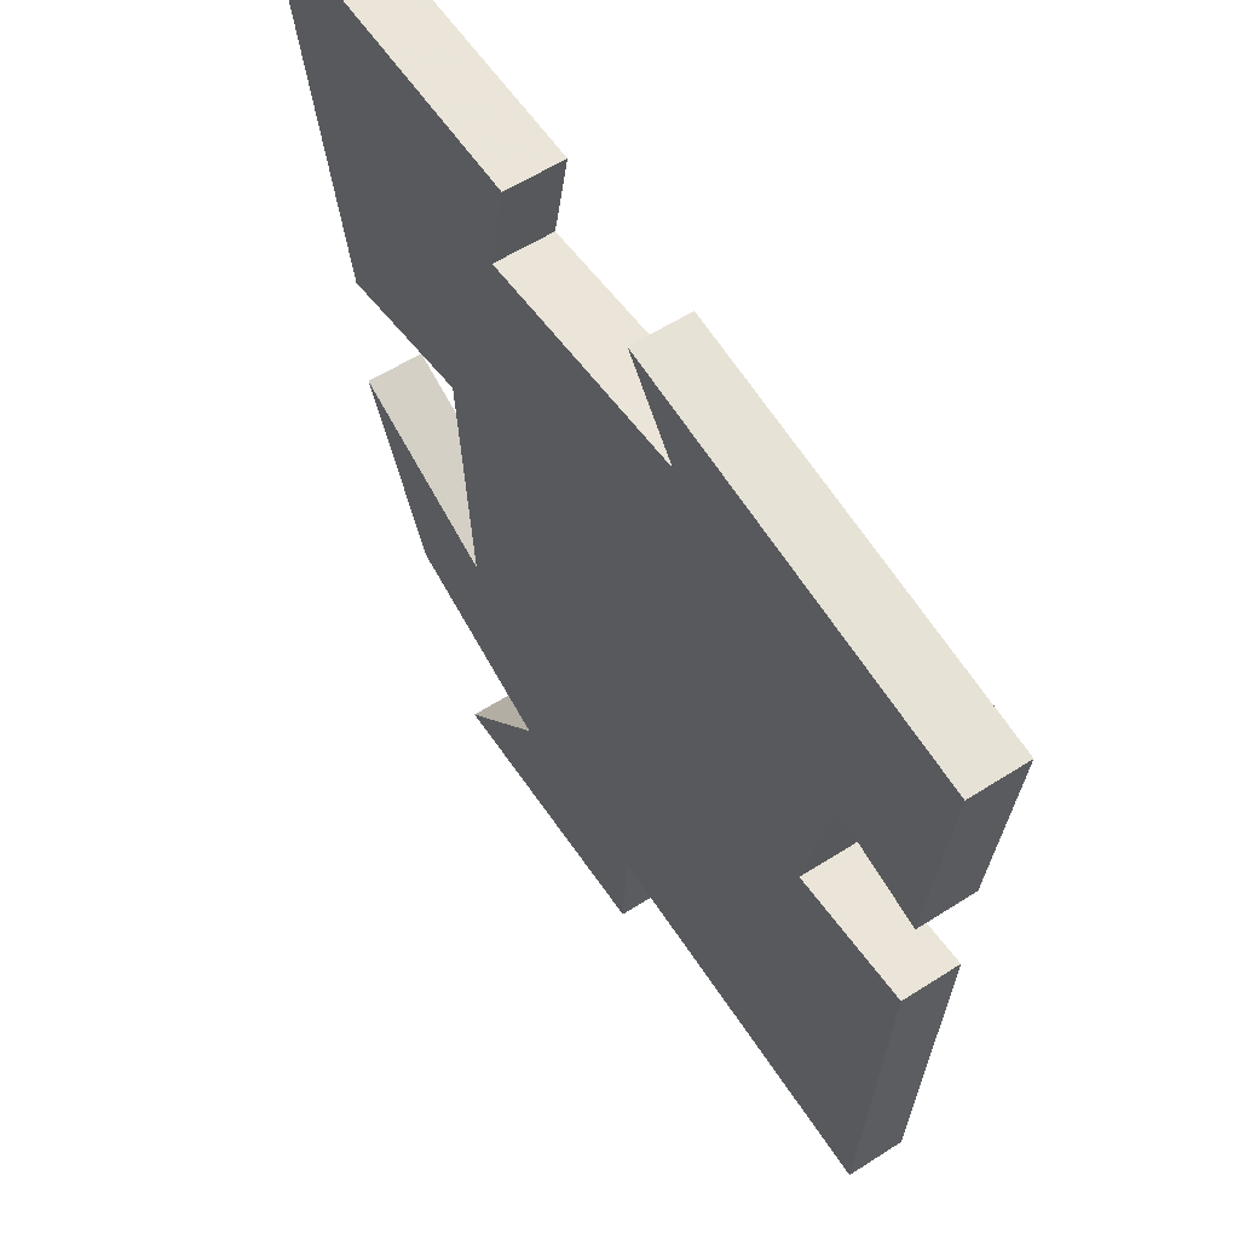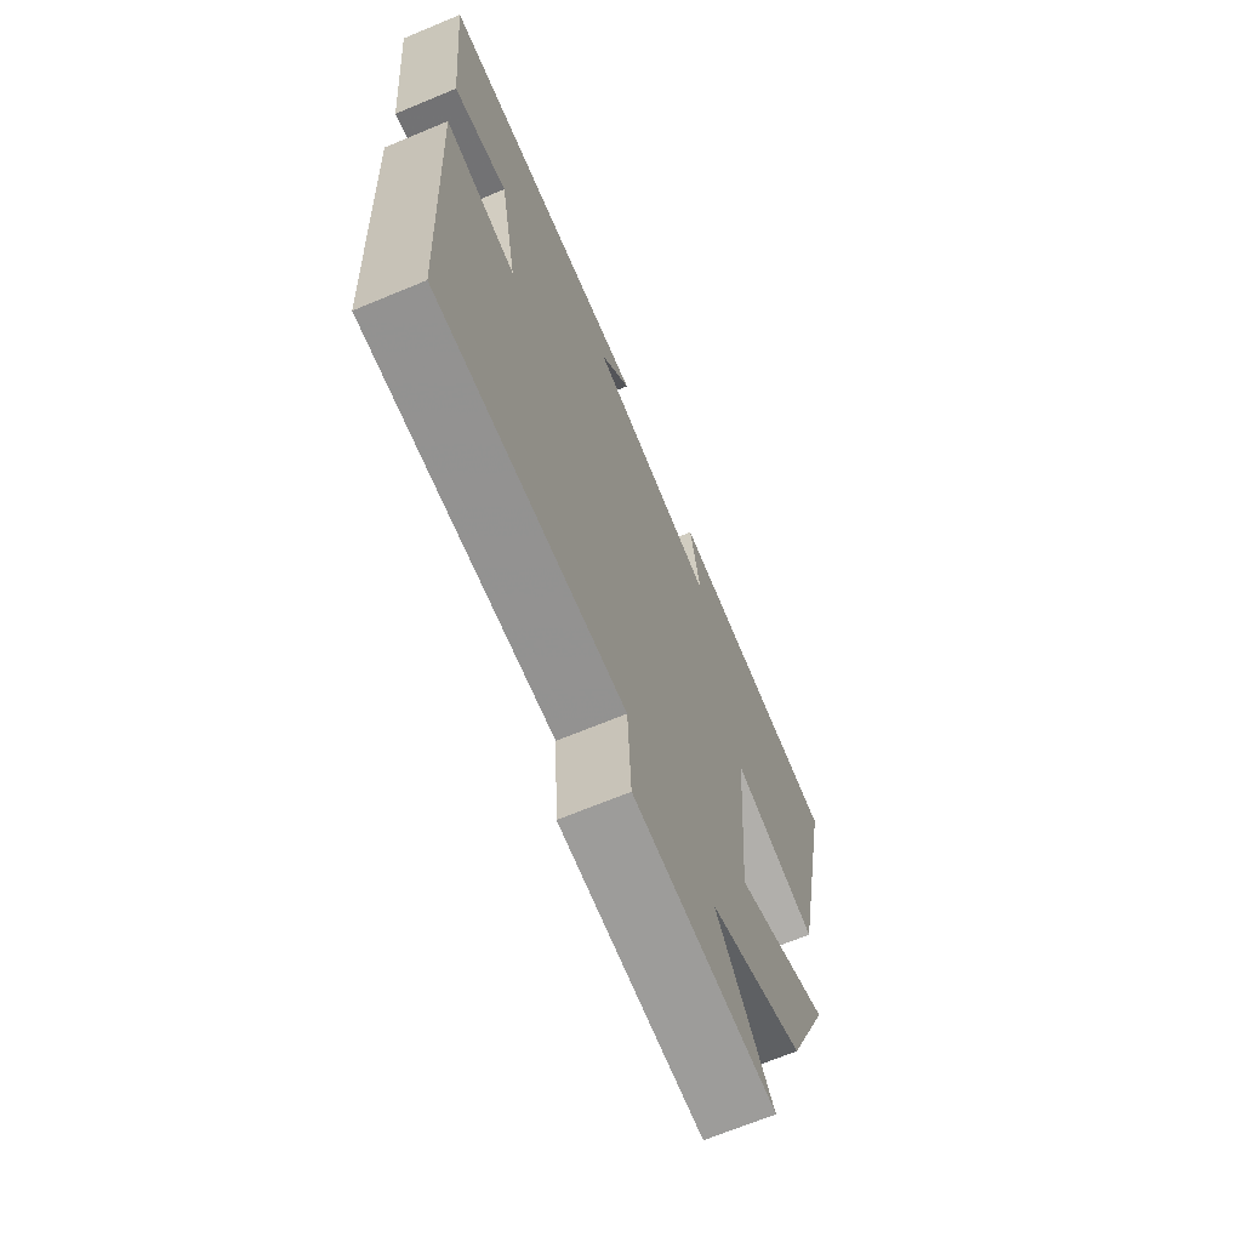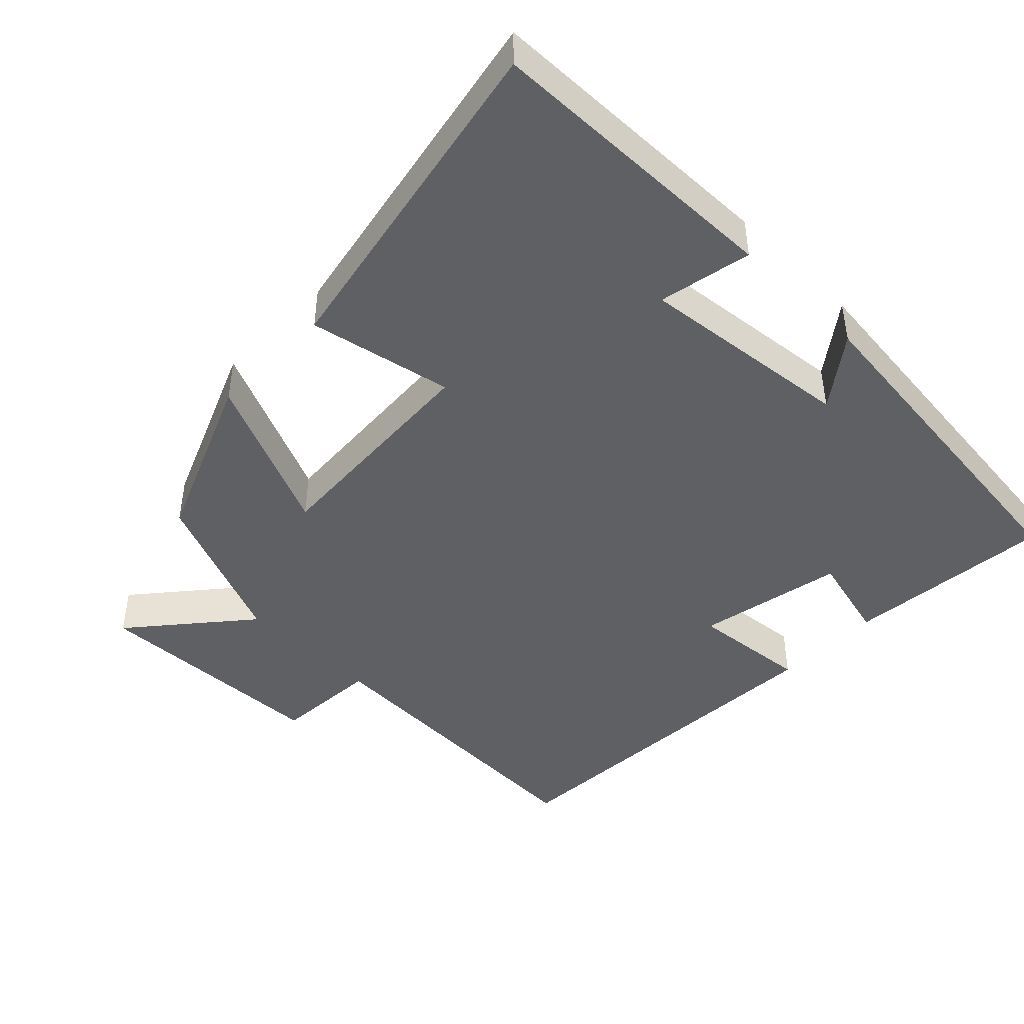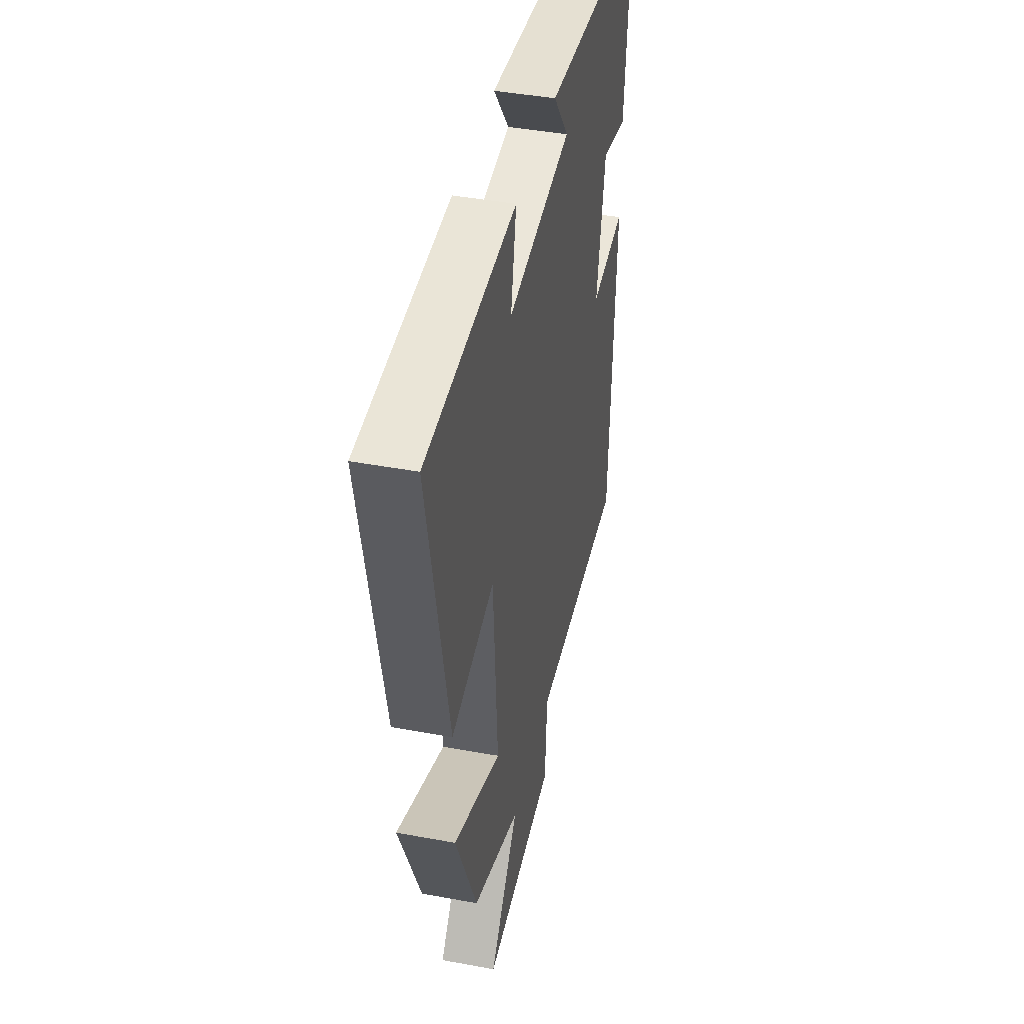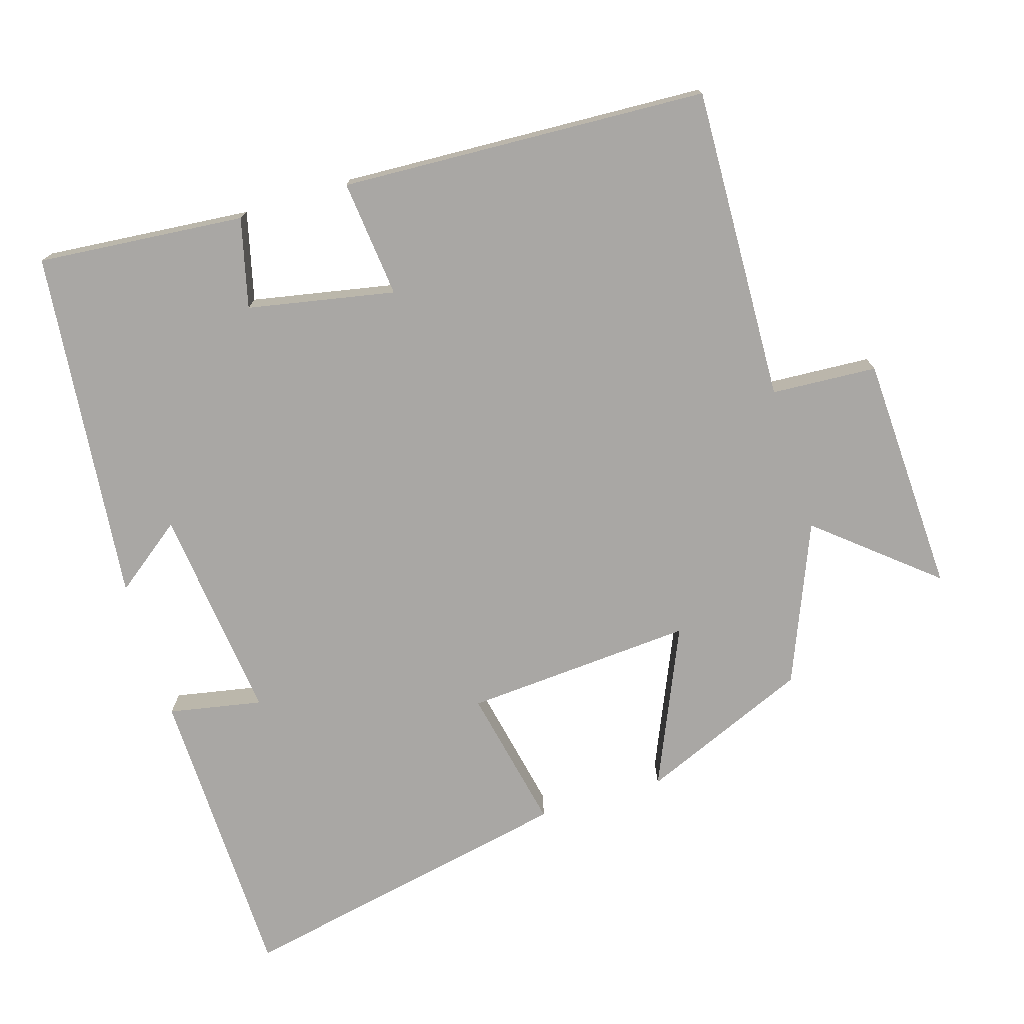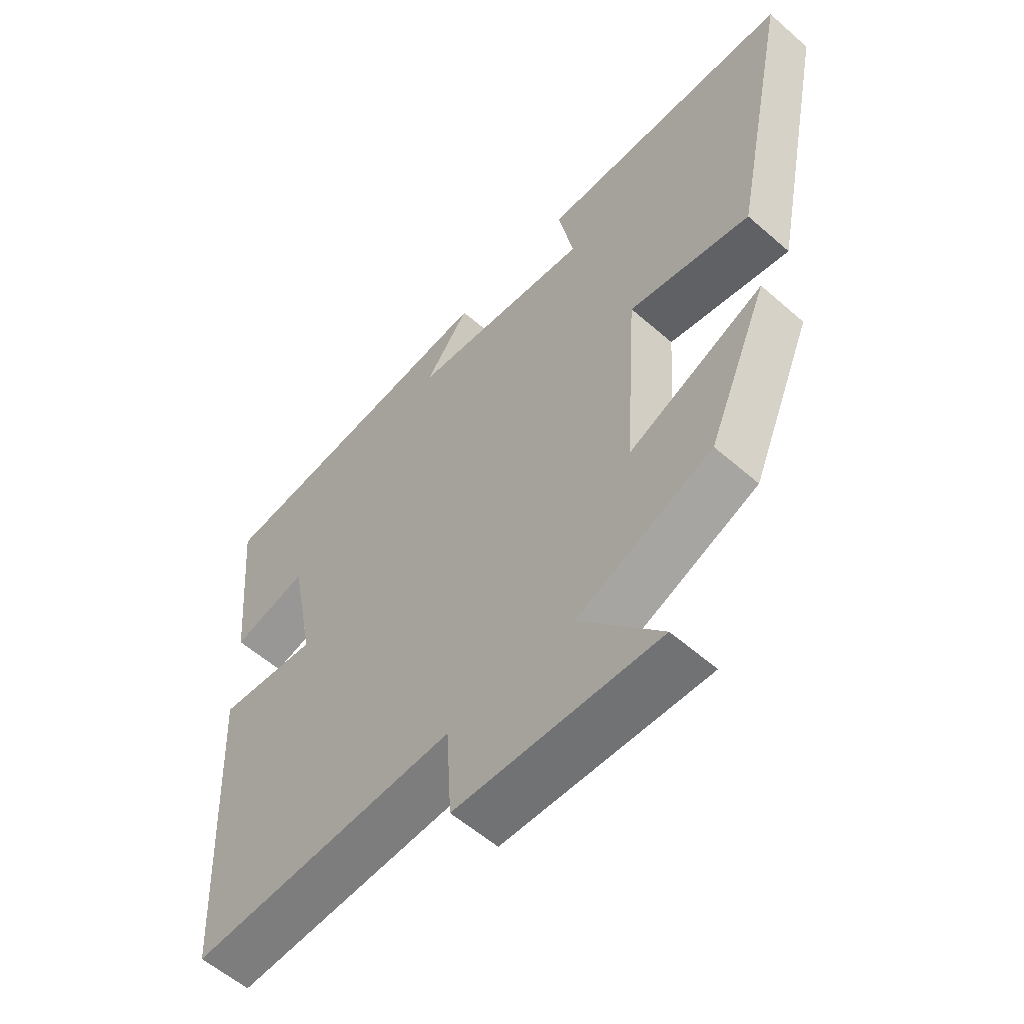
<metadata>
{"format":"obj","ext":"obj","renderer":"f3d","projection":"perspective","resolution":1024,"background":"white","views":[{"elev":59.0,"azim":56.7,"up":"+Z"},{"elev":-68.2,"azim":112.6,"up":"+Z"},{"elev":-44.9,"azim":-44.6,"up":"+Y"},{"elev":43.1,"azim":-77.6,"up":"+Z"},{"elev":-74.7,"azim":107.1,"up":"+Y"},{"elev":-57.4,"azim":-132.3,"up":"+Z"}]}
</metadata>
<code>
v -0.597 0.07 0.491
v -0.174 0.07 0.5
v -0.199 0.07 0.369
v 0.103 0.07 0.403
v 0.03 0.07 0.5
v 0.526 0.07 0.448
v 0.5 0.07 0.157
v 0.375 0.07 0.188
v 0.335 0.07 -0.018
v 0.5 0.07 -0.001
v 0.475 0.07 -0.516
v 0.034 0.07 -0.5
v 0.025 0.07 -0.648
v -0.311 0.07 -0.662
v -0.176 0.07 -0.5
v -0.4 0.07 -0.408
v -0.5 0.07 -0.171
v -0.276 0.07 -0.269
v -0.298 0.07 0.053
v -0.5 0.07 0.011
v -0.597 0 0.491
v -0.174 0 0.5
v -0.199 0 0.369
v 0.103 0 0.403
v 0.03 0 0.5
v 0.526 0 0.448
v 0.5 0 0.157
v 0.375 0 0.188
v 0.335 0 -0.018
v 0.5 0 -0.001
v 0.475 0 -0.516
v 0.034 0 -0.5
v 0.025 0 -0.648
v -0.311 0 -0.662
v -0.176 0 -0.5
v -0.4 0 -0.408
v -0.5 0 -0.171
v -0.276 0 -0.269
v -0.298 0 0.053
v -0.5 0 0.011
f 19 20 1 2
f 15 16 17 18
f 15 18 19
f 12 13 14 15
f 12 15 19
f 9 10 11 12
f 8 9 12 19
f 5 6 7 8
f 4 5 8
f 3 4 8 19
f 2 3 19
f 22 21 40 39
f 38 37 36 35
f 39 38 35
f 35 34 33 32
f 39 35 32
f 32 31 30 29
f 39 32 29 28
f 28 27 26 25
f 28 25 24
f 39 28 24 23
f 39 23 22
f 1 21 22 2
f 2 22 23 3
f 3 23 24 4
f 4 24 25 5
f 5 25 26 6
f 6 26 27 7
f 7 27 28 8
f 8 28 29 9
f 9 29 30 10
f 10 30 31 11
f 11 31 32 12
f 12 32 33 13
f 13 33 34 14
f 14 34 35 15
f 15 35 36 16
f 16 36 37 17
f 17 37 38 18
f 18 38 39 19
f 19 39 40 20
f 20 40 21 1

</code>
